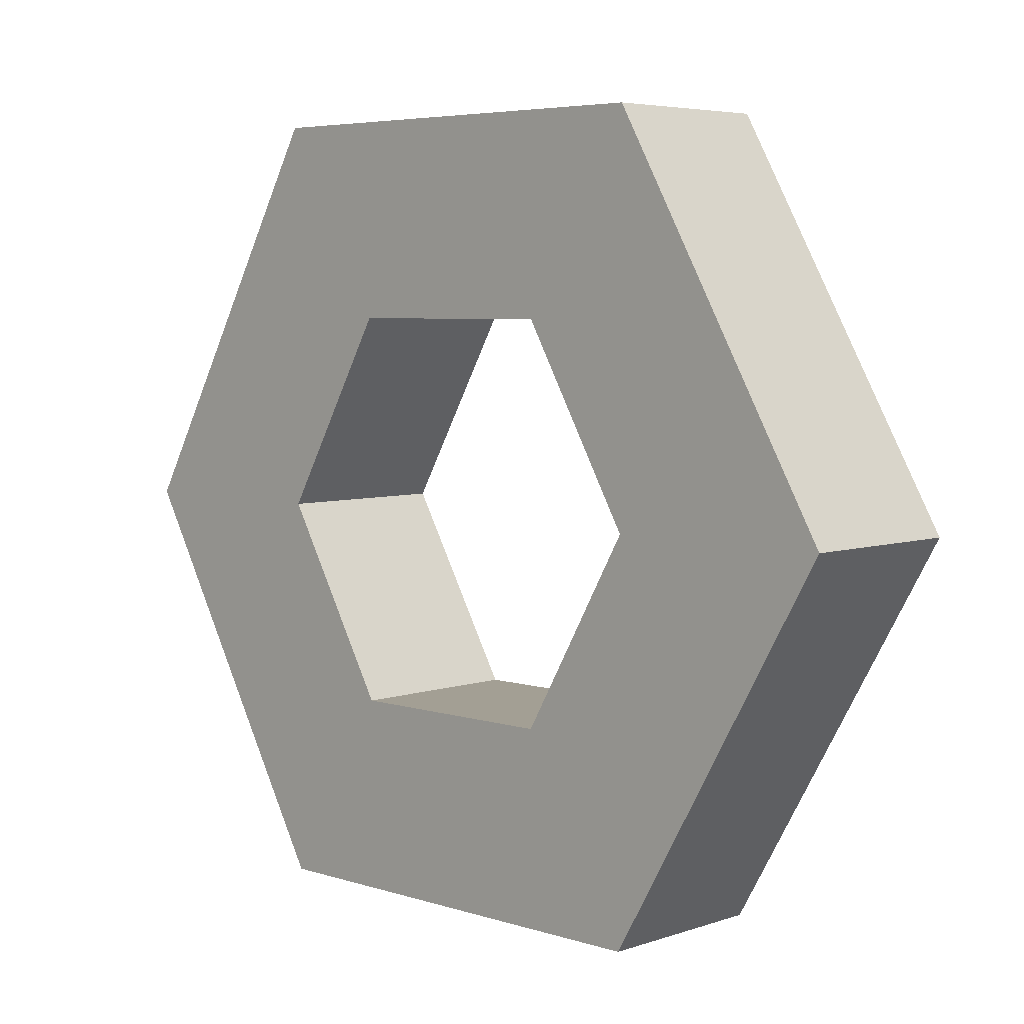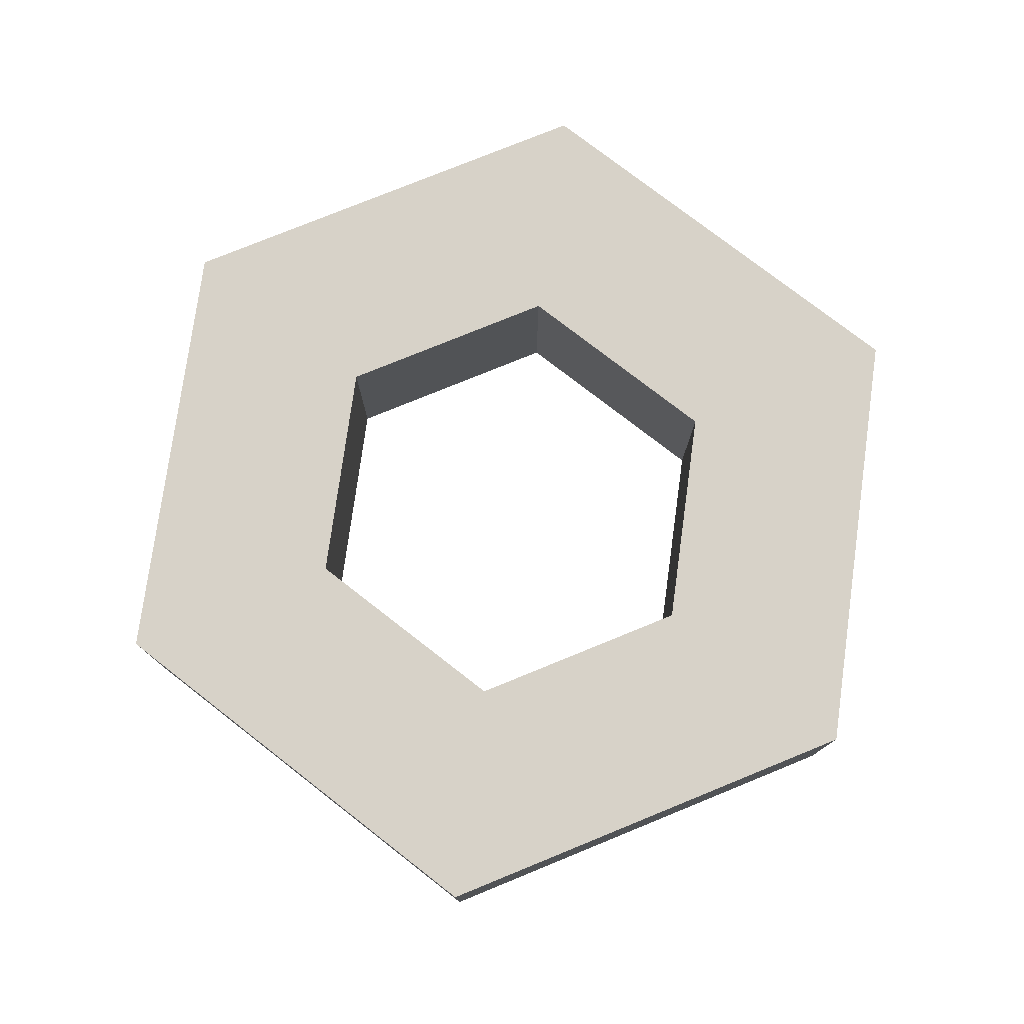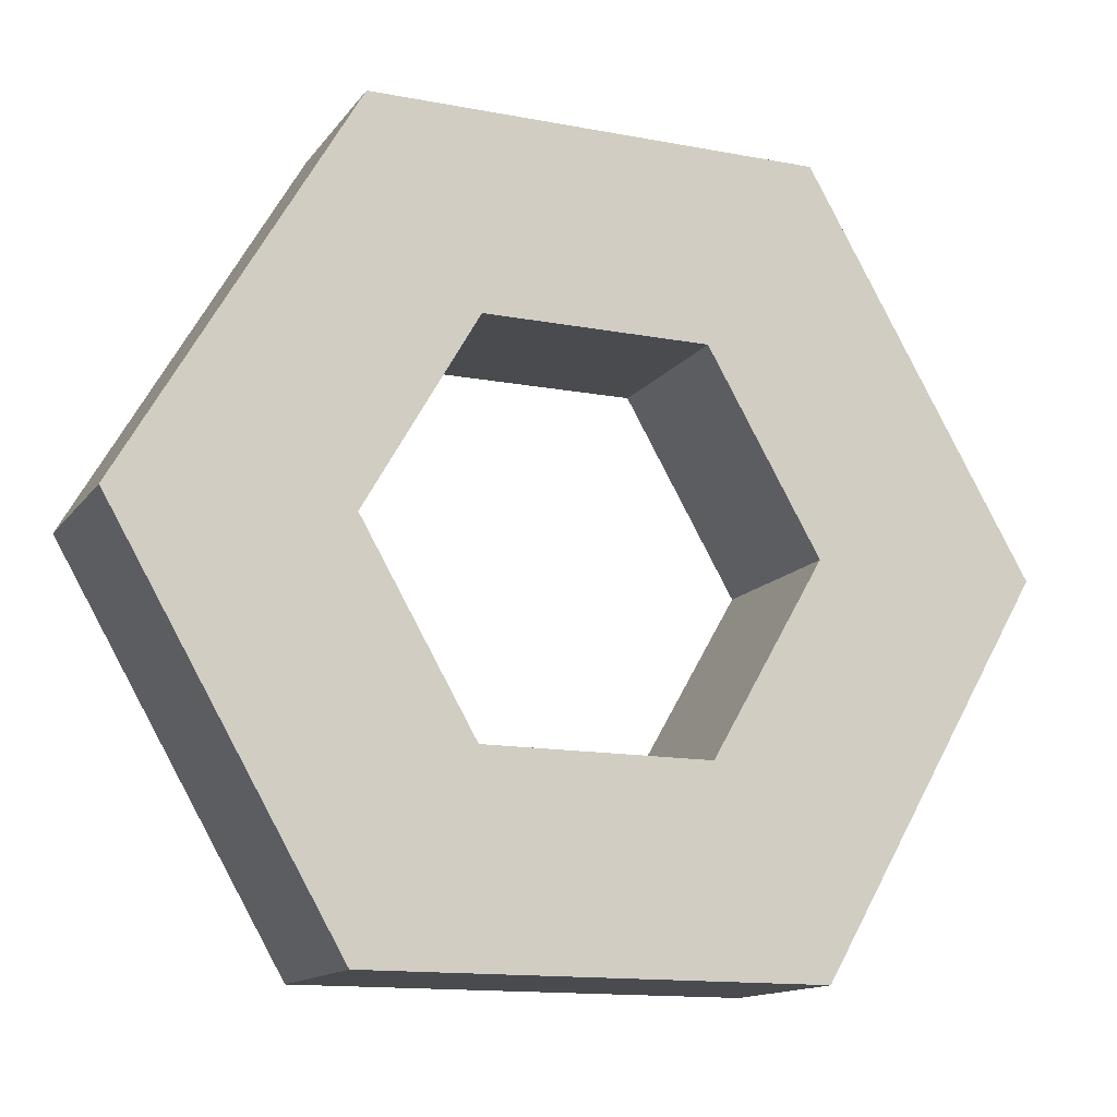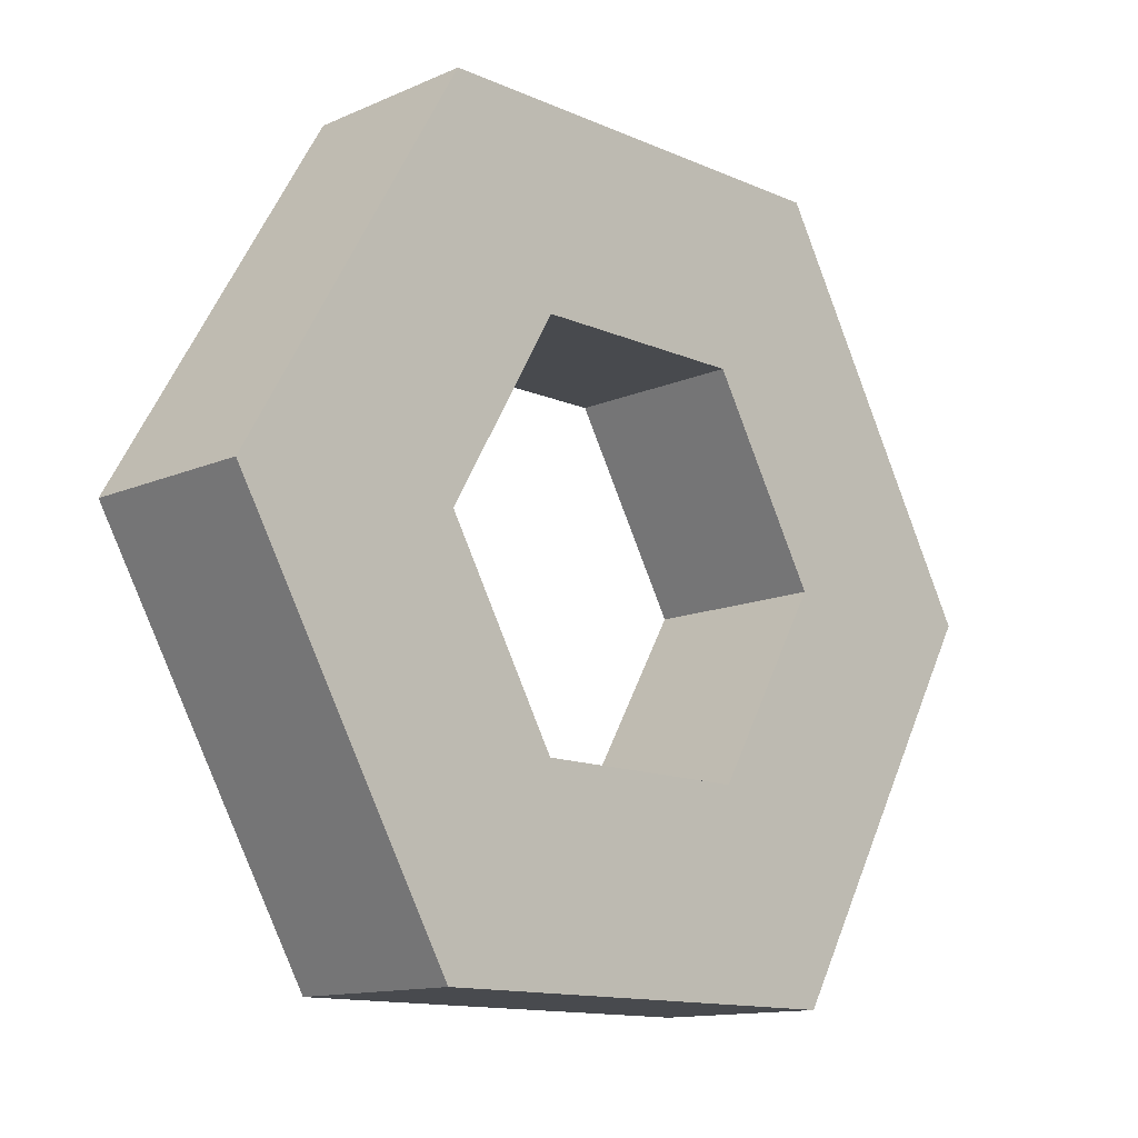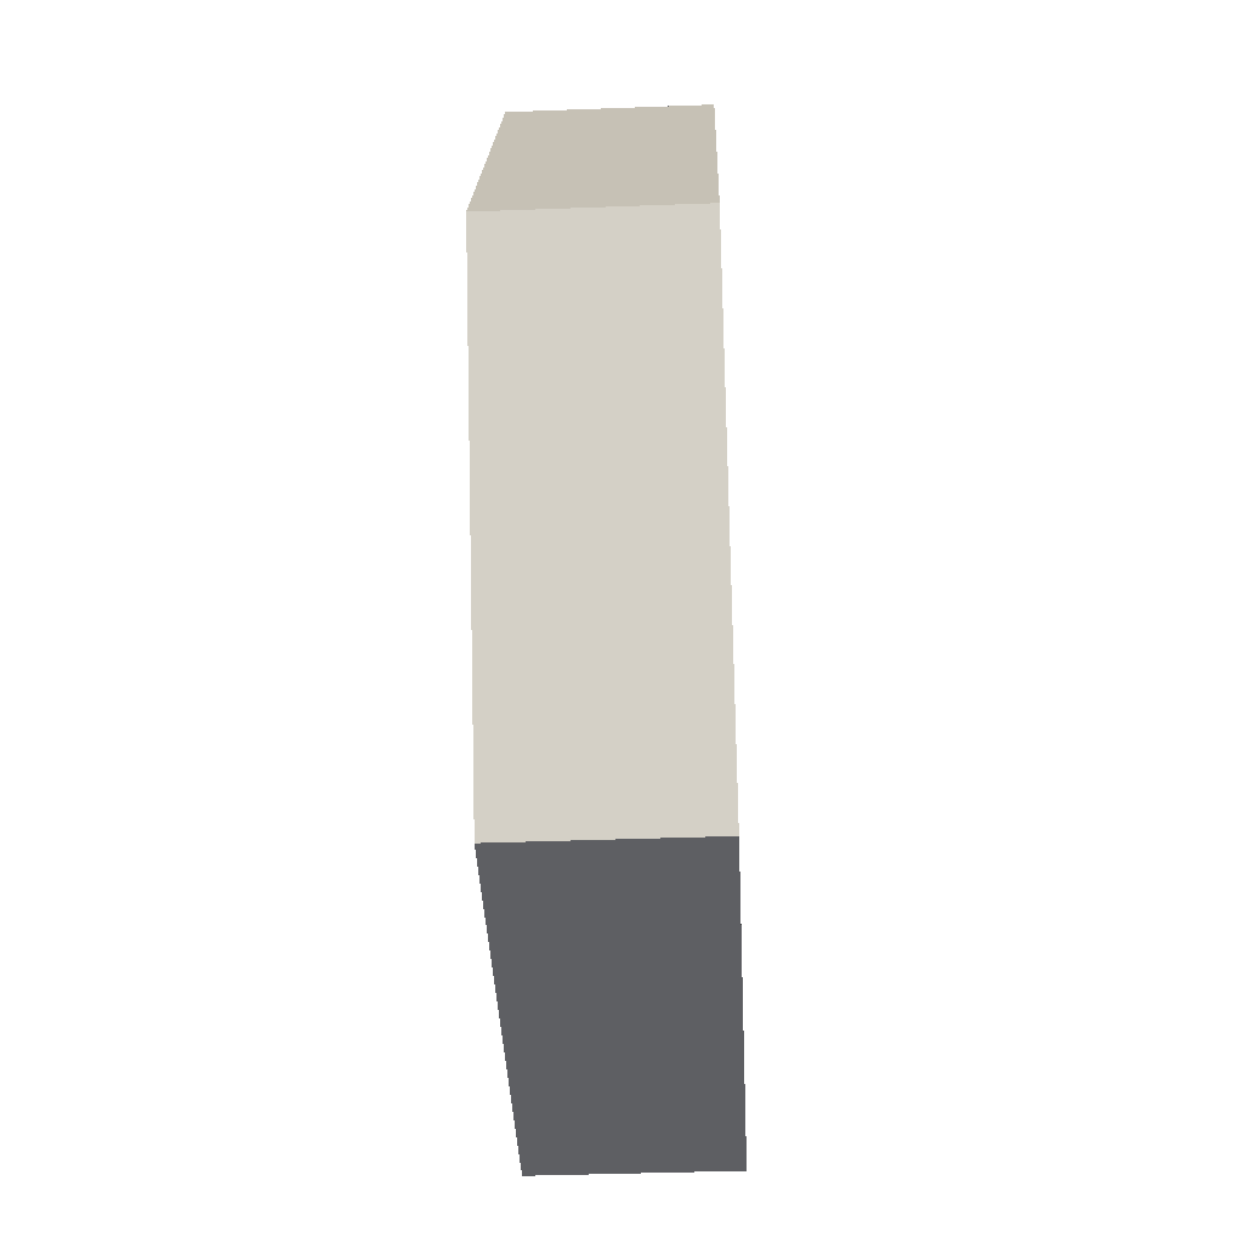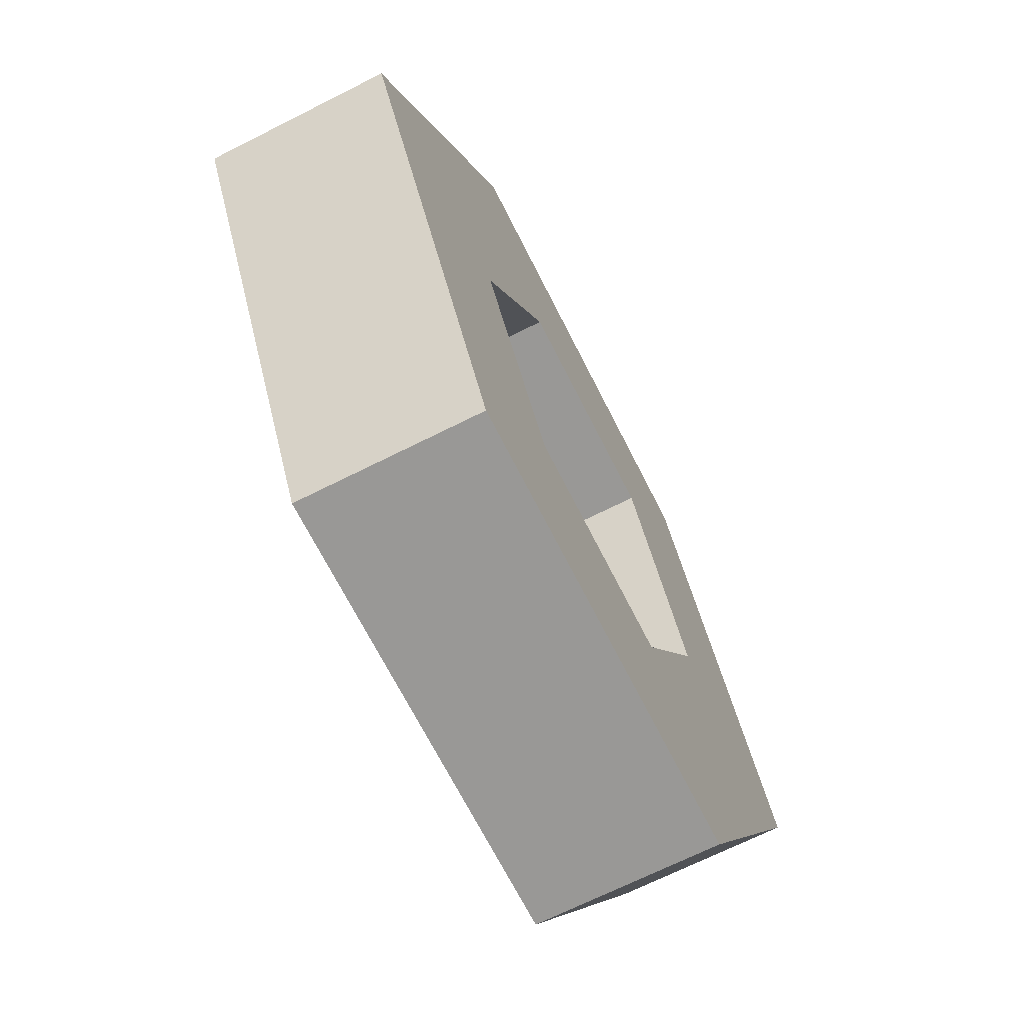
<metadata>
{"format":"obj","ext":"obj","renderer":"f3d","projection":"perspective","resolution":1024,"background":"white","views":[{"elev":5.3,"azim":44.2,"up":"+Z"},{"elev":77.3,"azim":157.8,"up":"+Y"},{"elev":-13.8,"azim":157.0,"up":"+Z"},{"elev":-13.0,"azim":-45.1,"up":"+Z"},{"elev":-40.8,"azim":92.6,"up":"+Z"},{"elev":-68.6,"azim":116.8,"up":"+Z"}]}
</metadata>
<code>
v  9.842 0 -0
v  4.921 0 -8.524
v  4.921 3.937 -8.524
v  9.842 3.937 -0
v  -4.921 0 -8.524
v  -4.921 3.937 -8.524
v  -9.842 0 0
v  -9.842 3.937 0
v  -4.921 0 8.524
v  -4.921 3.937 8.524
v  4.921 0 8.524
v  4.921 3.937 8.524
v  4.921 0 -0
v  2.461 0 -4.262
v  -2.461 0 -4.262
v  -4.921 0 0
v  -2.461 0 4.262
v  2.461 0 4.262
v  2.461 3.937 -4.262
v  4.921 3.937 -0
v  -2.461 3.937 -4.262
v  -4.921 3.937 0
v  -2.461 3.937 4.262
v  2.461 3.937 4.262
g Cylinder001
f 1 2 3 4
f 2 5 6 3
f 5 7 8 6
f 7 9 10 8
f 9 11 12 10
f 11 1 4 12
f 2 1 13 14
f 5 2 14 15
f 7 5 15 16
f 9 7 16 17
f 11 9 17 18
f 1 11 18 13
f 4 3 19 20
f 3 6 21 19
f 6 8 22 21
f 8 10 23 22
f 10 12 24 23
f 12 4 20 24
f 22 16 15 21
f 21 15 14 19
f 23 17 16 22
f 19 14 13 20
f 20 13 18 24
f 24 18 17 23

</code>
